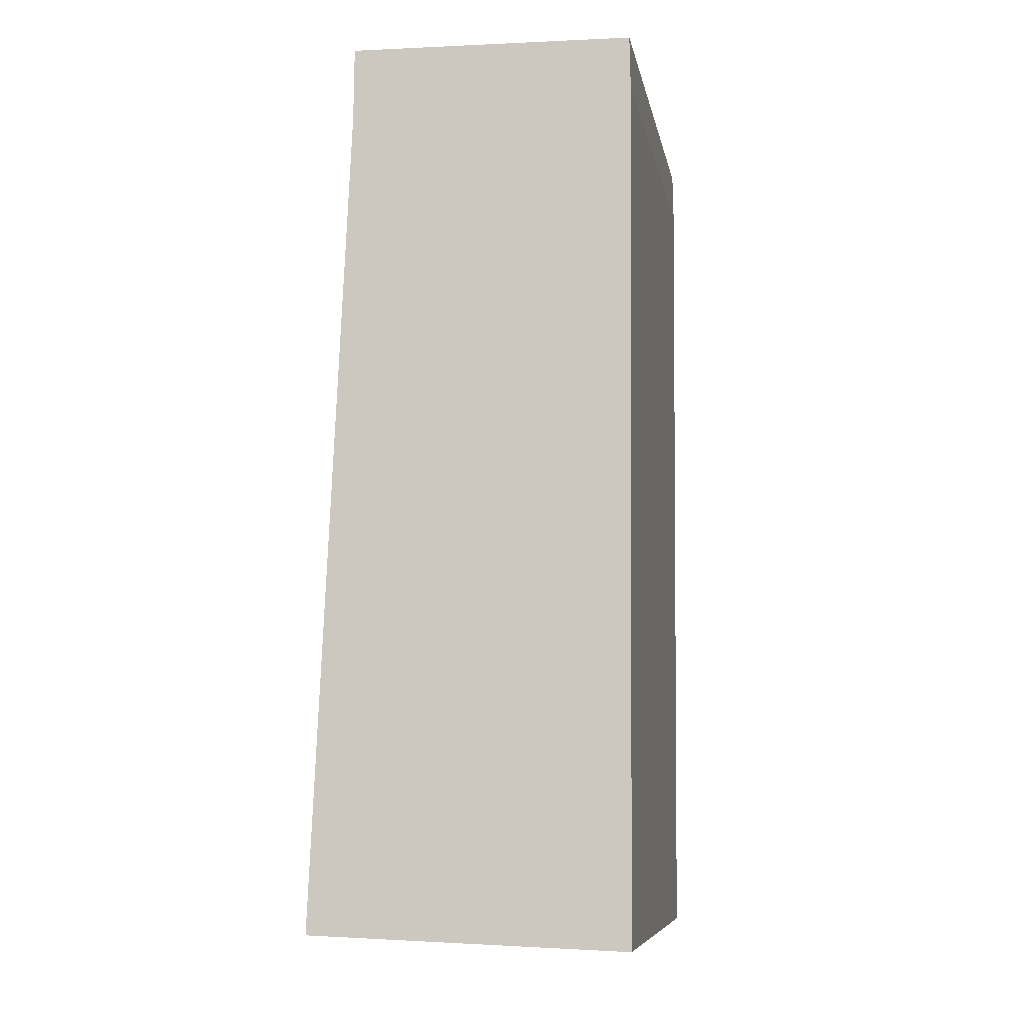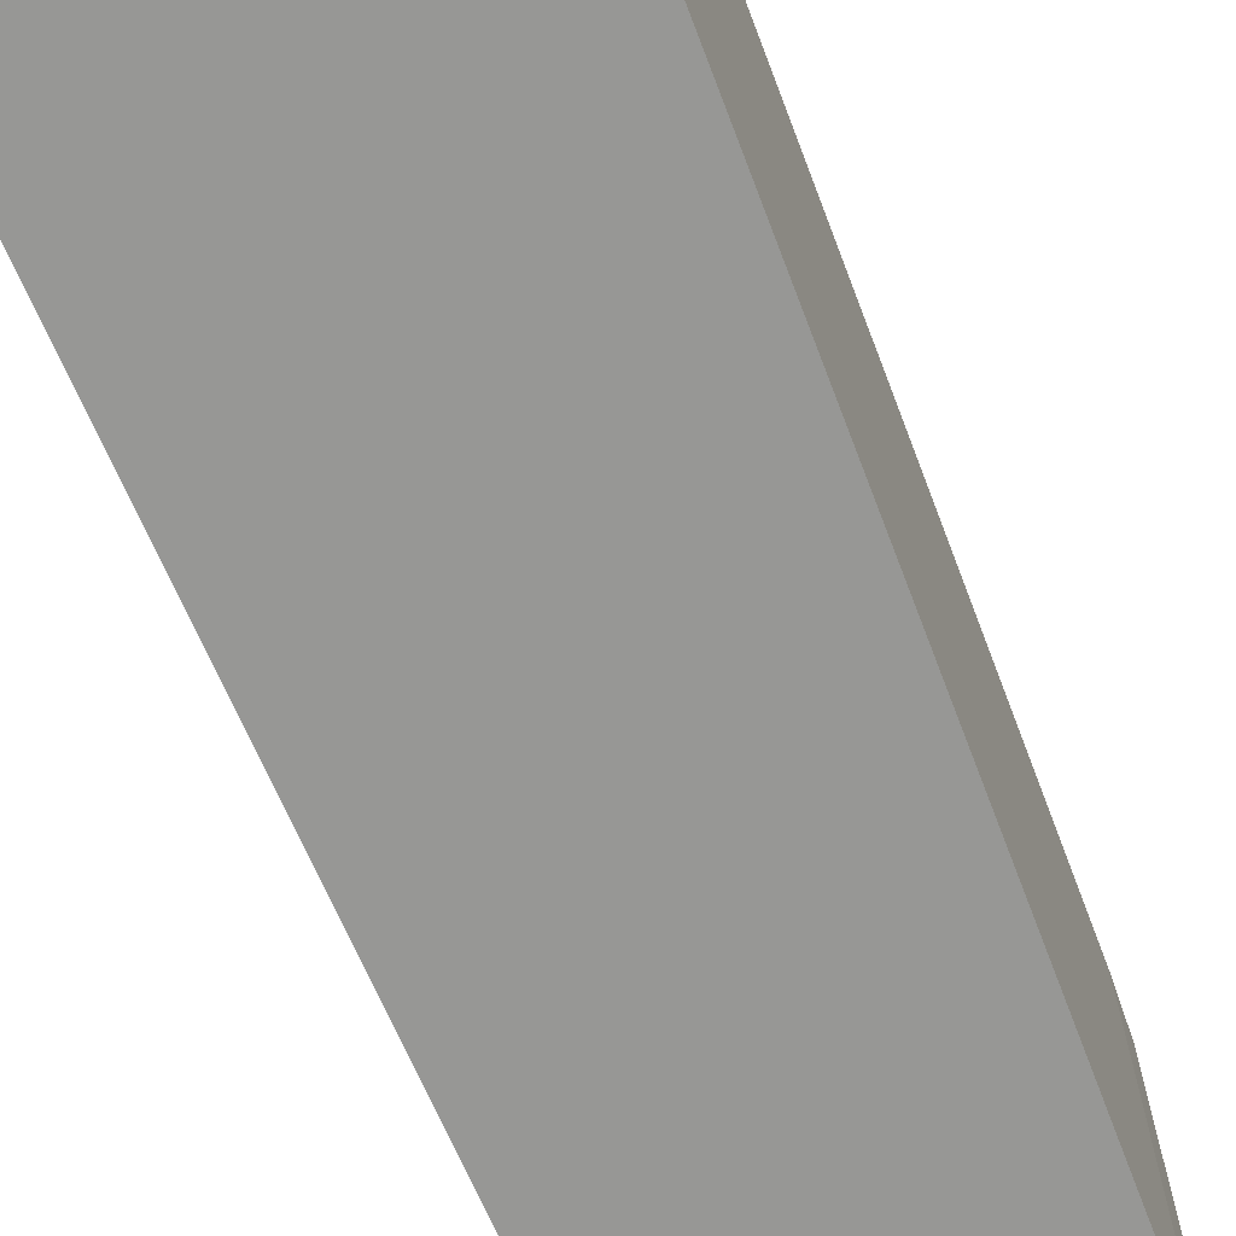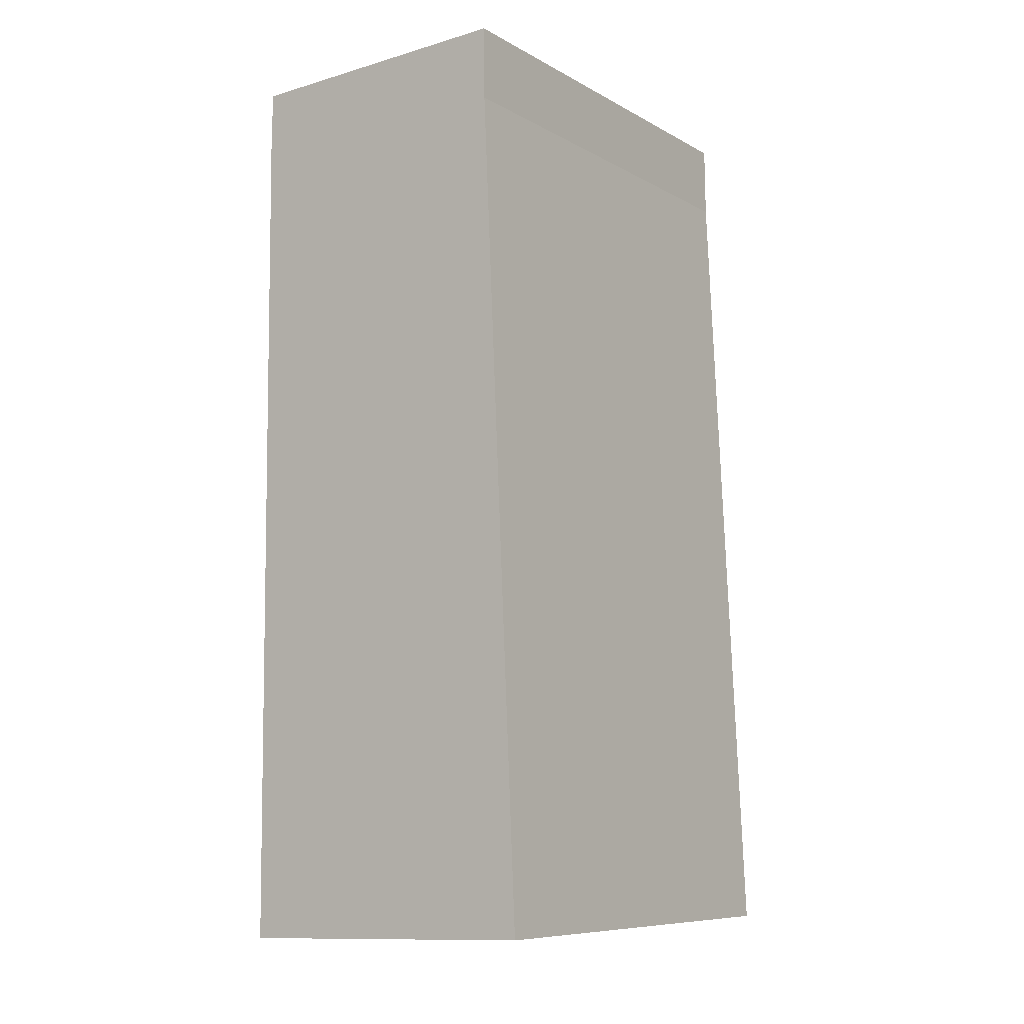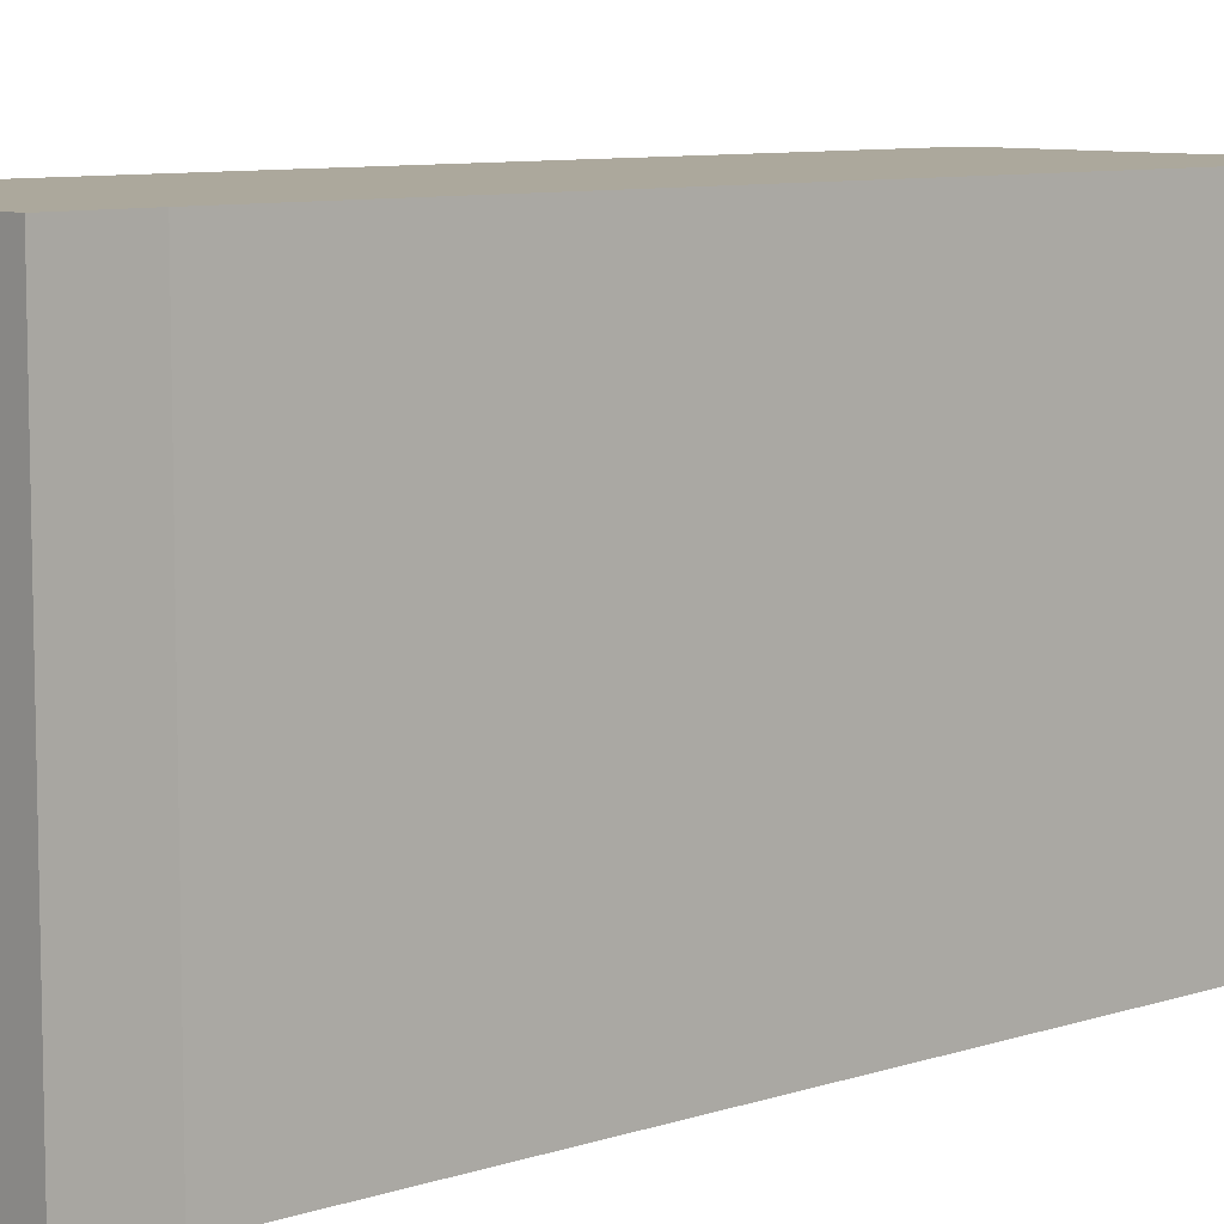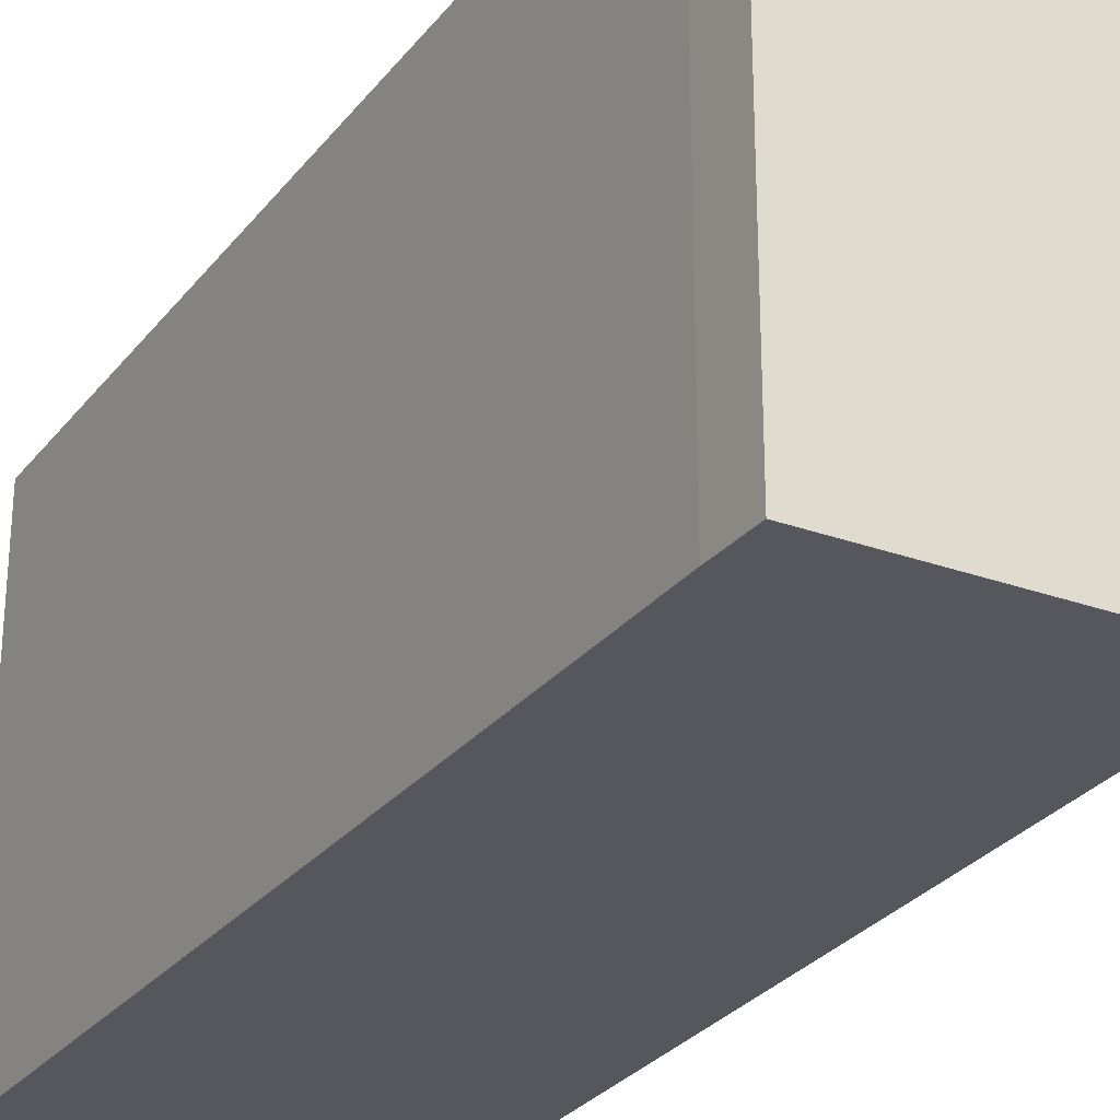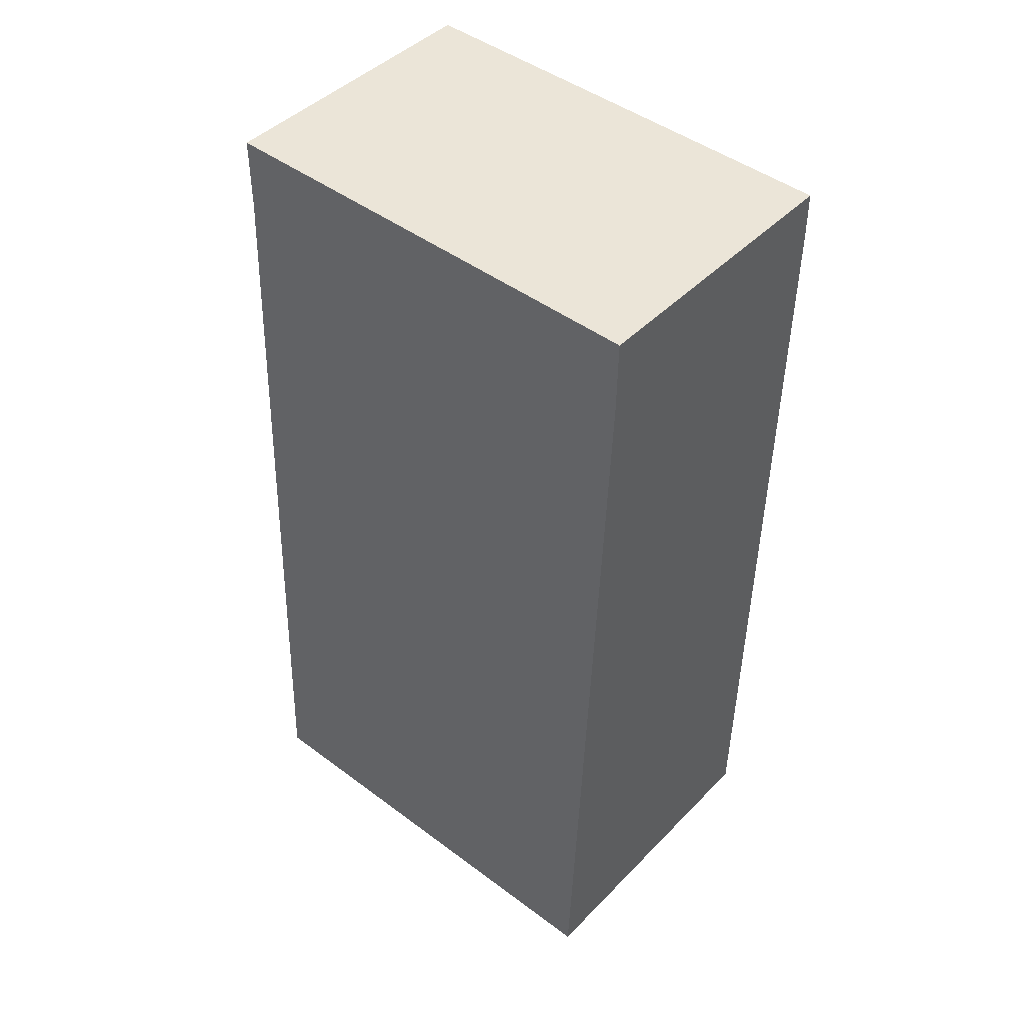
<metadata>
{"format":"obj","ext":"obj","renderer":"f3d","projection":"perspective","resolution":1024,"background":"white","views":[{"elev":-8.3,"azim":-169.6,"up":"+Z"},{"elev":-68.1,"azim":-159.6,"up":"+Y"},{"elev":-8.8,"azim":35.3,"up":"+Z"},{"elev":8.5,"azim":45.8,"up":"+Y"},{"elev":-27.6,"azim":-30.4,"up":"+Y"},{"elev":46.3,"azim":130.4,"up":"+Z"}]}
</metadata>
<code>
v  1.801 2.821 0.362
v  0 2.821 1.727e-16
v  0.006 2.821 0.318
v  0.044 2.821 -5.338
v  1.806 2.821 -0.098
v  2.04 2.821 -5.269
v  2.04 3.226e-16 -5.269
v  0.044 3.269e-16 -5.338
v  0 0 0
v  0.006 -1.947e-17 0.318
v  1.801 -2.217e-17 0.362
v  1.806 6.001e-18 -0.098
g defaultobject
f 1 2 3
f 2 1 4
f 4 1 5
f 4 5 6
f 7 4 6
f 4 7 8
f 8 2 4
f 2 8 9
f 9 3 2
f 3 9 10
f 10 1 3
f 1 10 11
f 12 6 5
f 6 12 7
f 11 5 1
f 5 11 12
f 9 11 10
f 11 9 8
f 11 8 12
f 12 8 7

</code>
